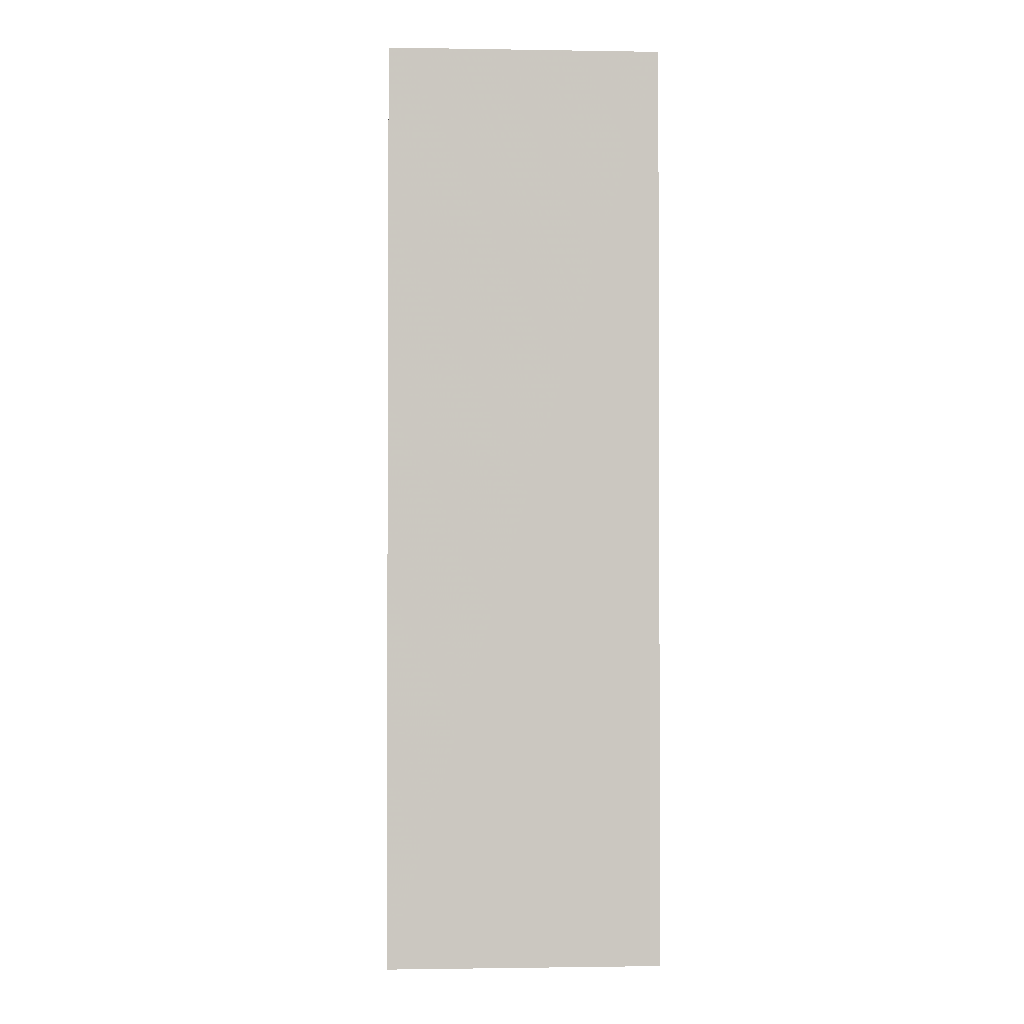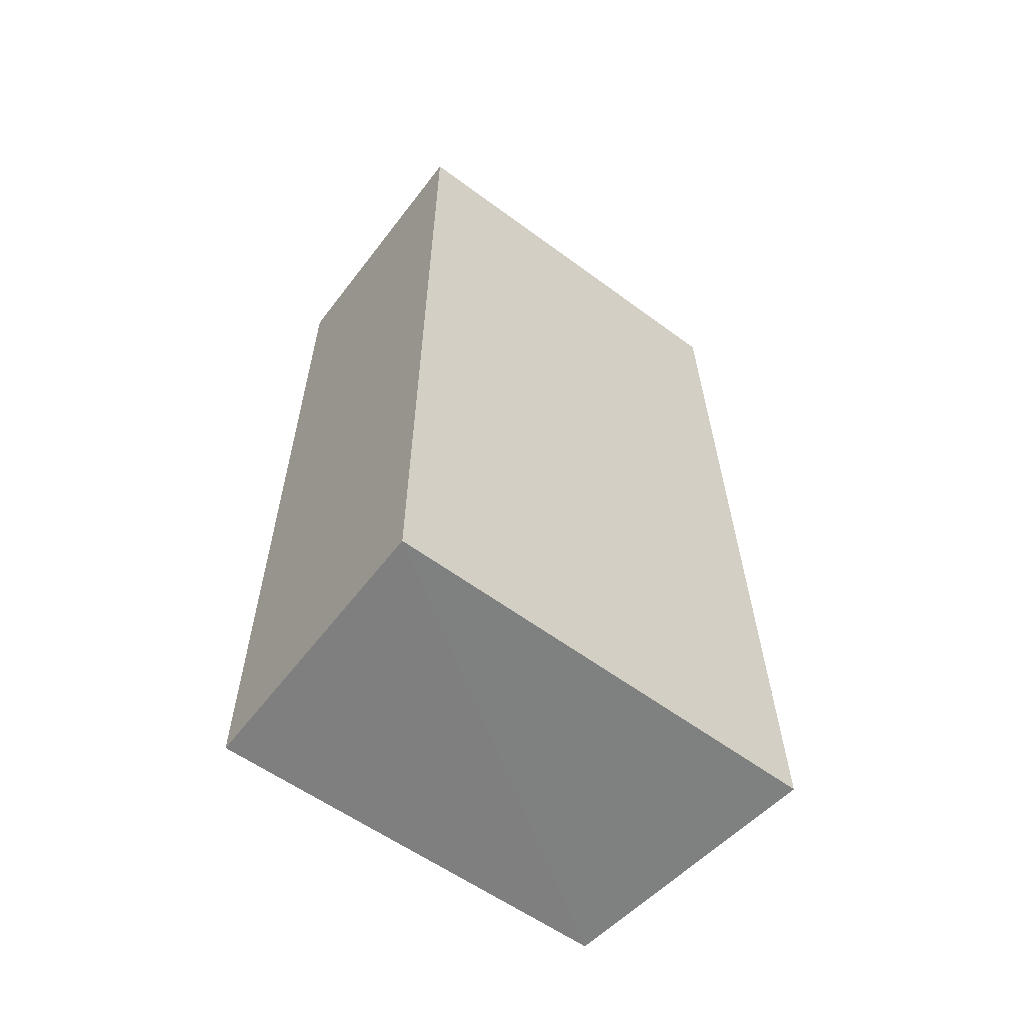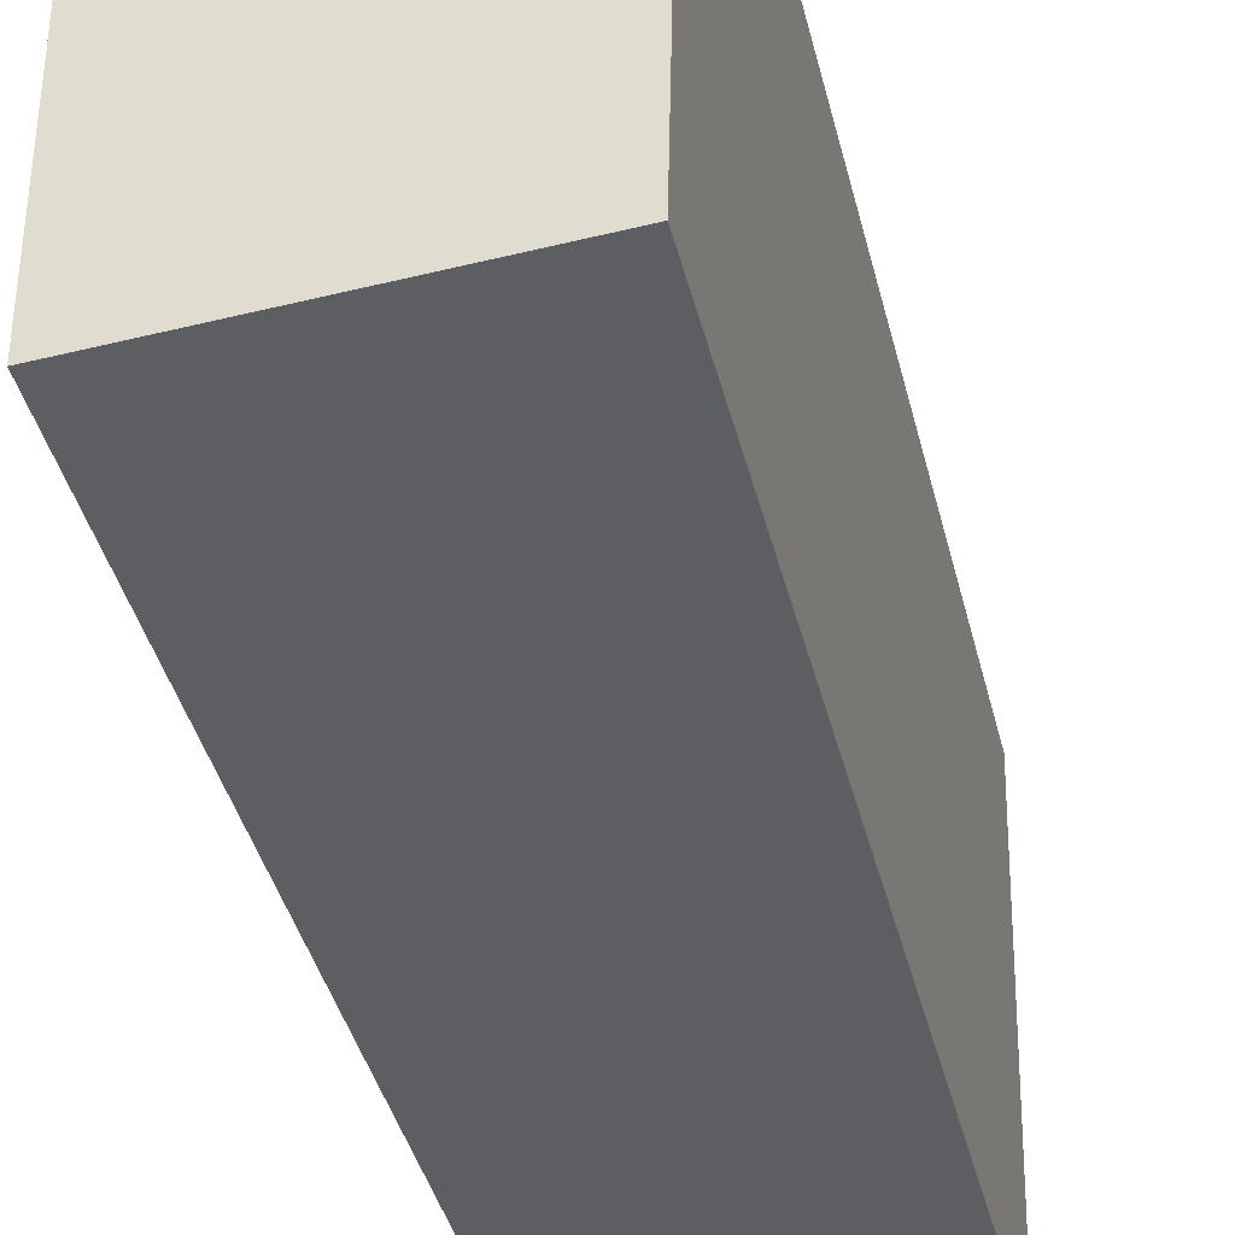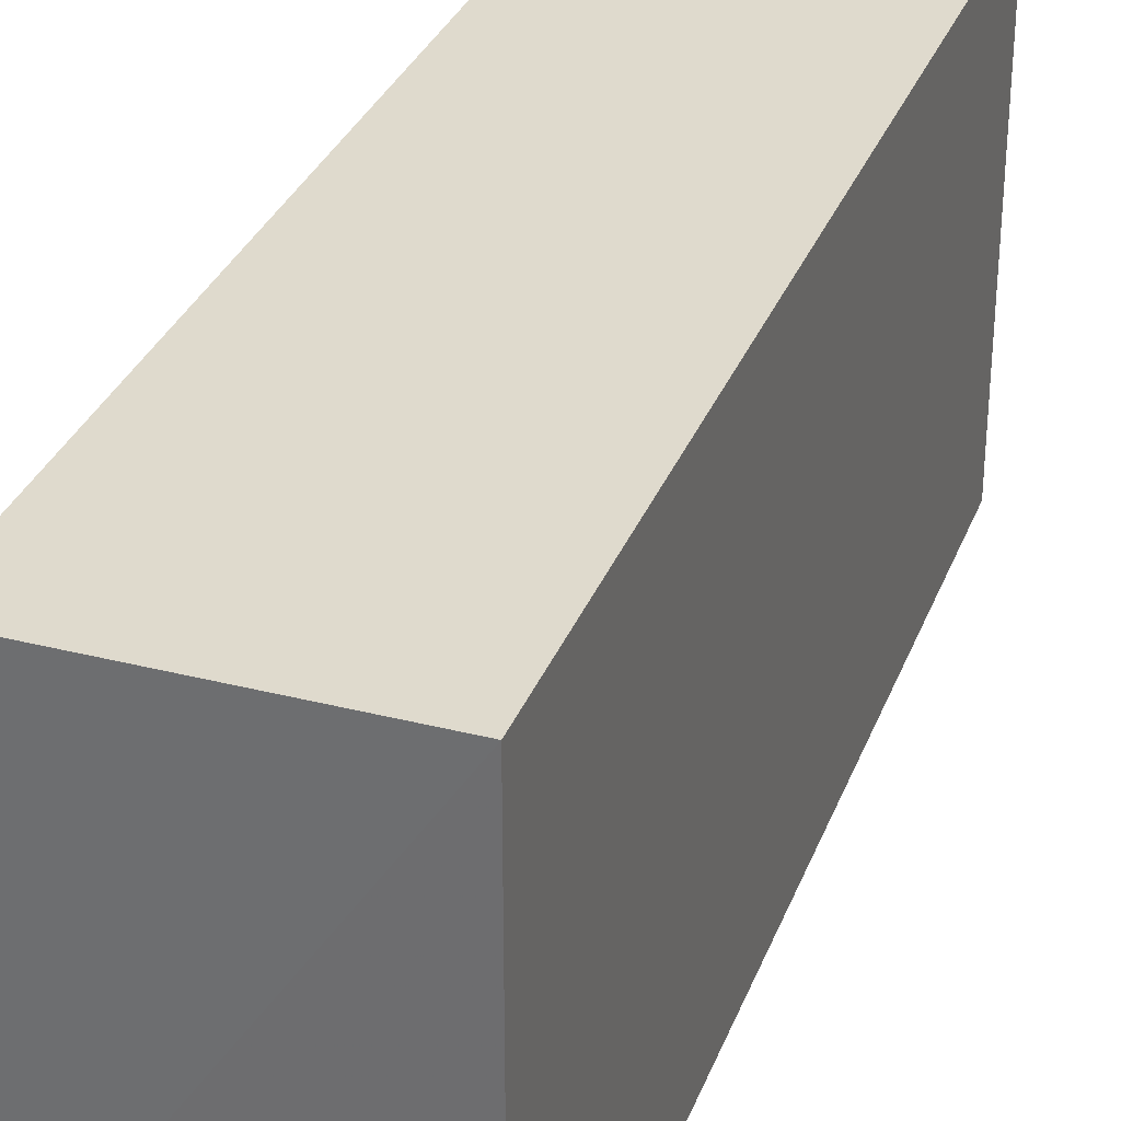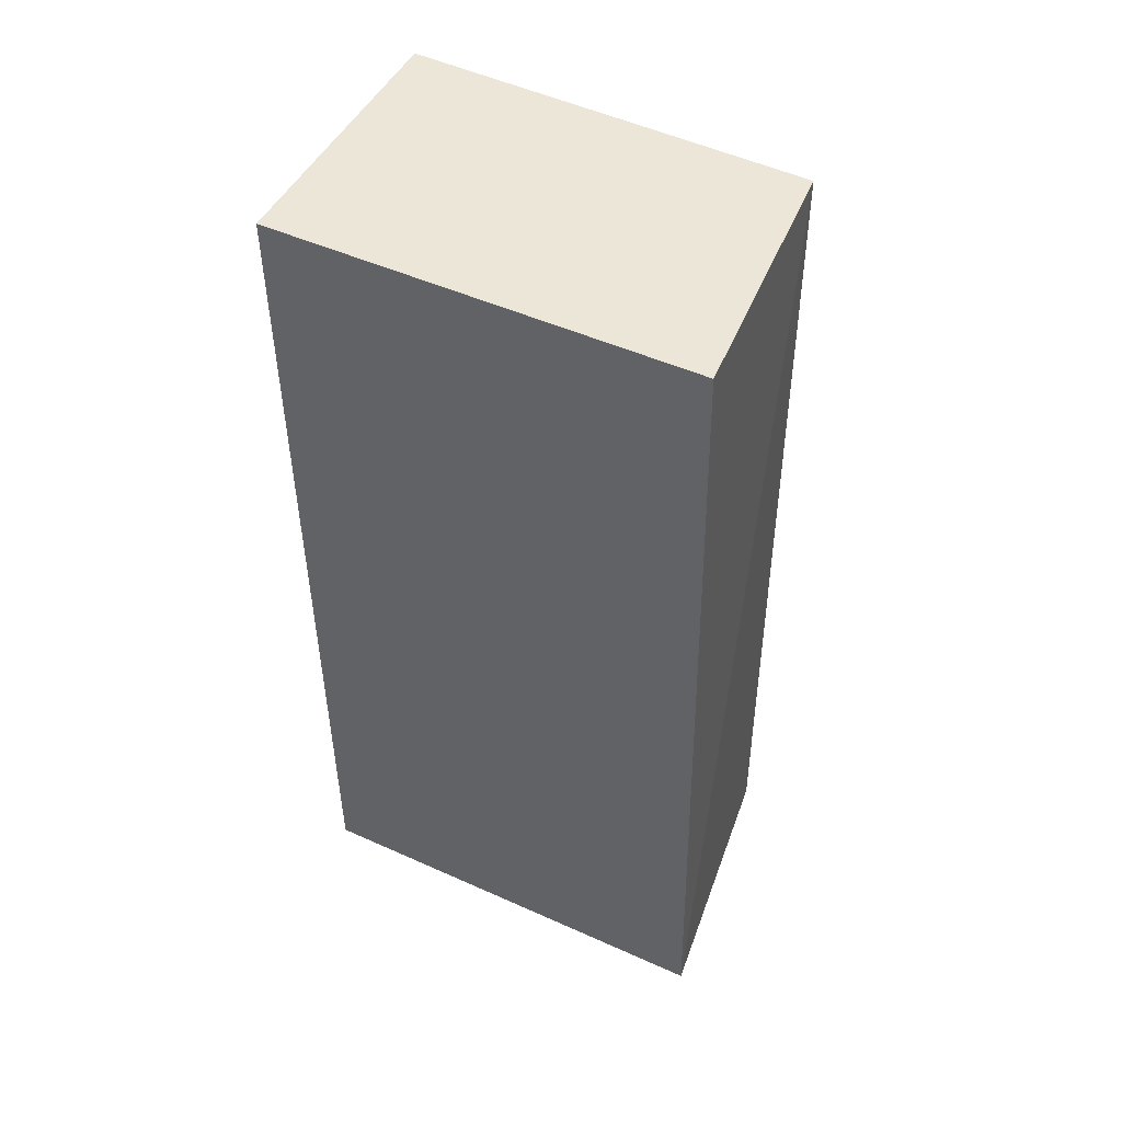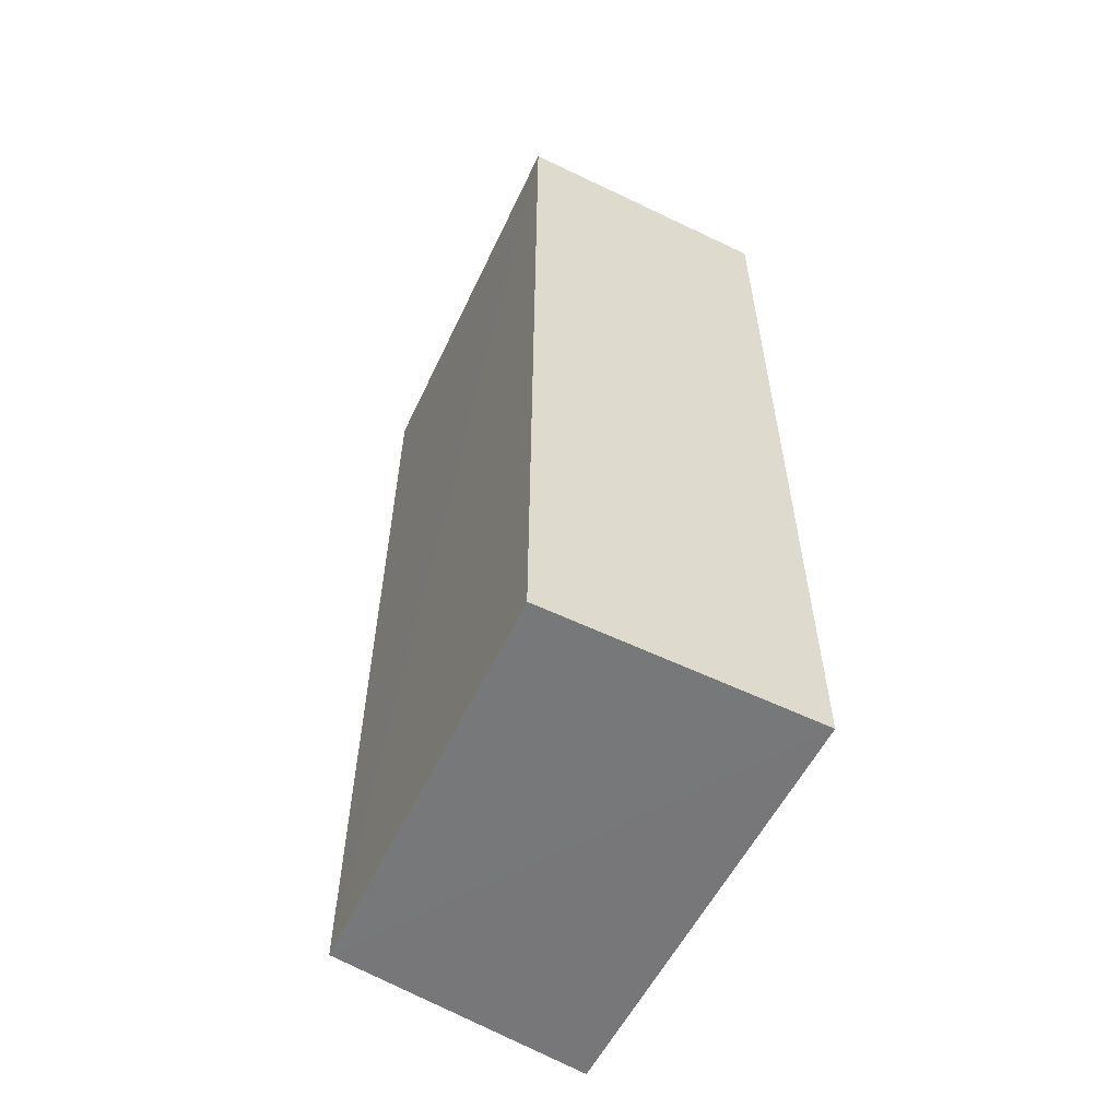
<metadata>
{"format":"obj","ext":"obj","renderer":"f3d","projection":"perspective","resolution":1024,"background":"white","views":[{"elev":-1.5,"azim":176.8,"up":"+Z"},{"elev":-59.7,"azim":-127.2,"up":"+Z"},{"elev":-37.9,"azim":13.1,"up":"+Y"},{"elev":32.6,"azim":-160.6,"up":"+Y"},{"elev":49.0,"azim":-63.5,"up":"+Z"},{"elev":-57.3,"azim":153.5,"up":"+Z"}]}
</metadata>
<code>
v 0.07296 0.001473 0.0658
v 0.07248 -0.0188 0.06578
v 0.07259 -0.01913 0.01888
v 0.05909 0.001475 0.01894
v 0.05909 0.001475 0.06579
v 0.07299 0.001486 0.01894
v 0.05906 -0.0199 0.06579
v 0.05909 -0.0208 0.01894
f 1 2 3
f 6 1 3
f 6 3 4
f 6 5 1
f 6 4 5
f 7 2 1
f 7 1 5
f 7 5 4
f 8 3 2
f 8 2 7
f 8 7 4
f 8 4 3

</code>
